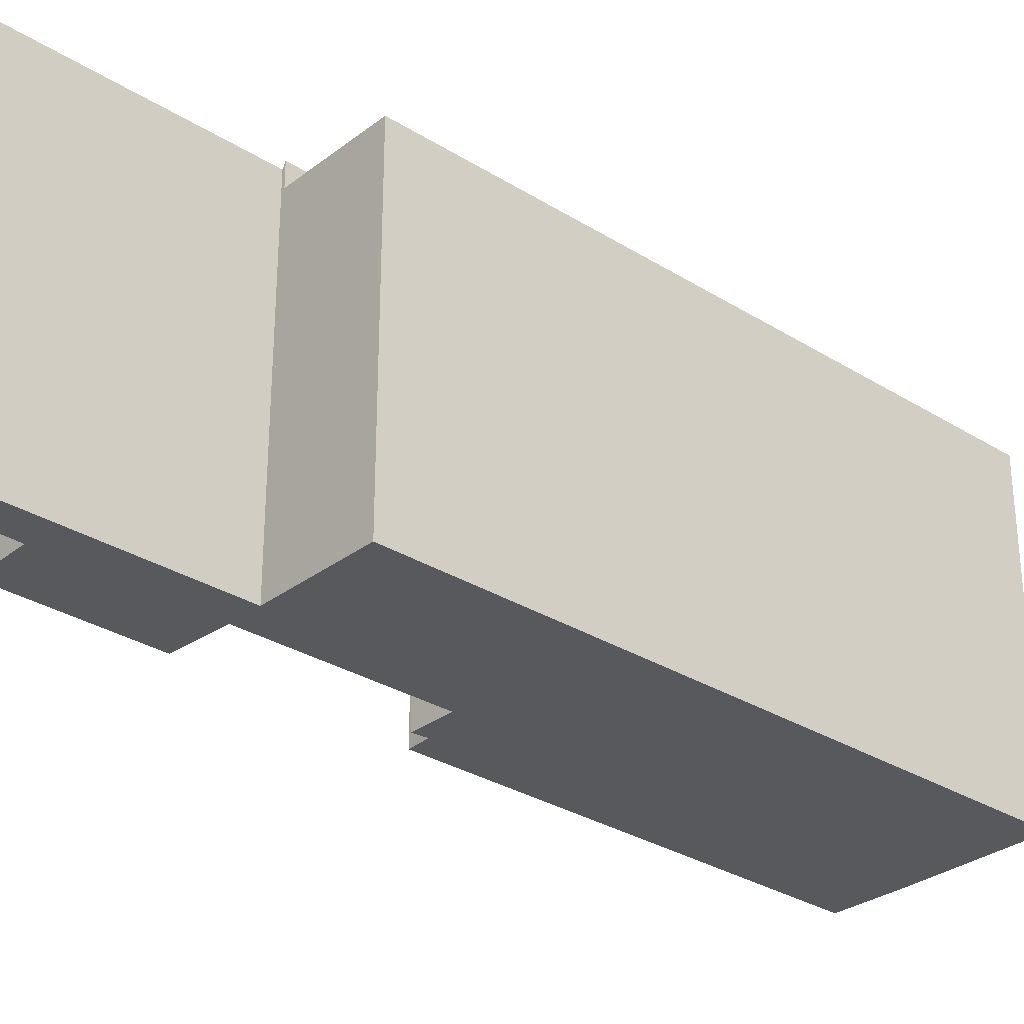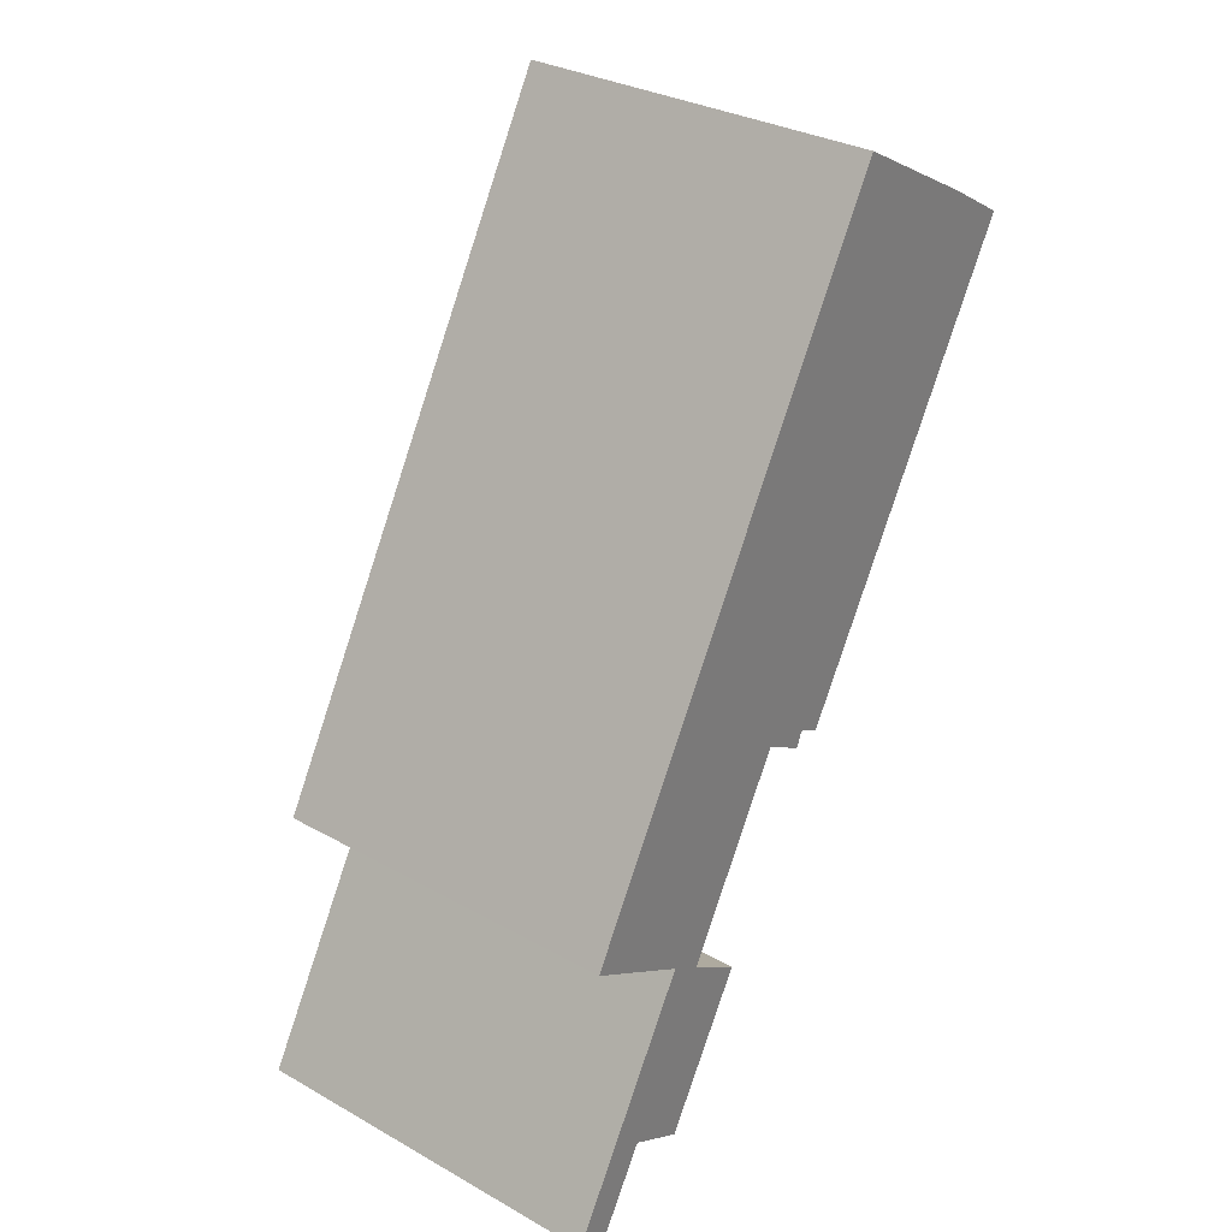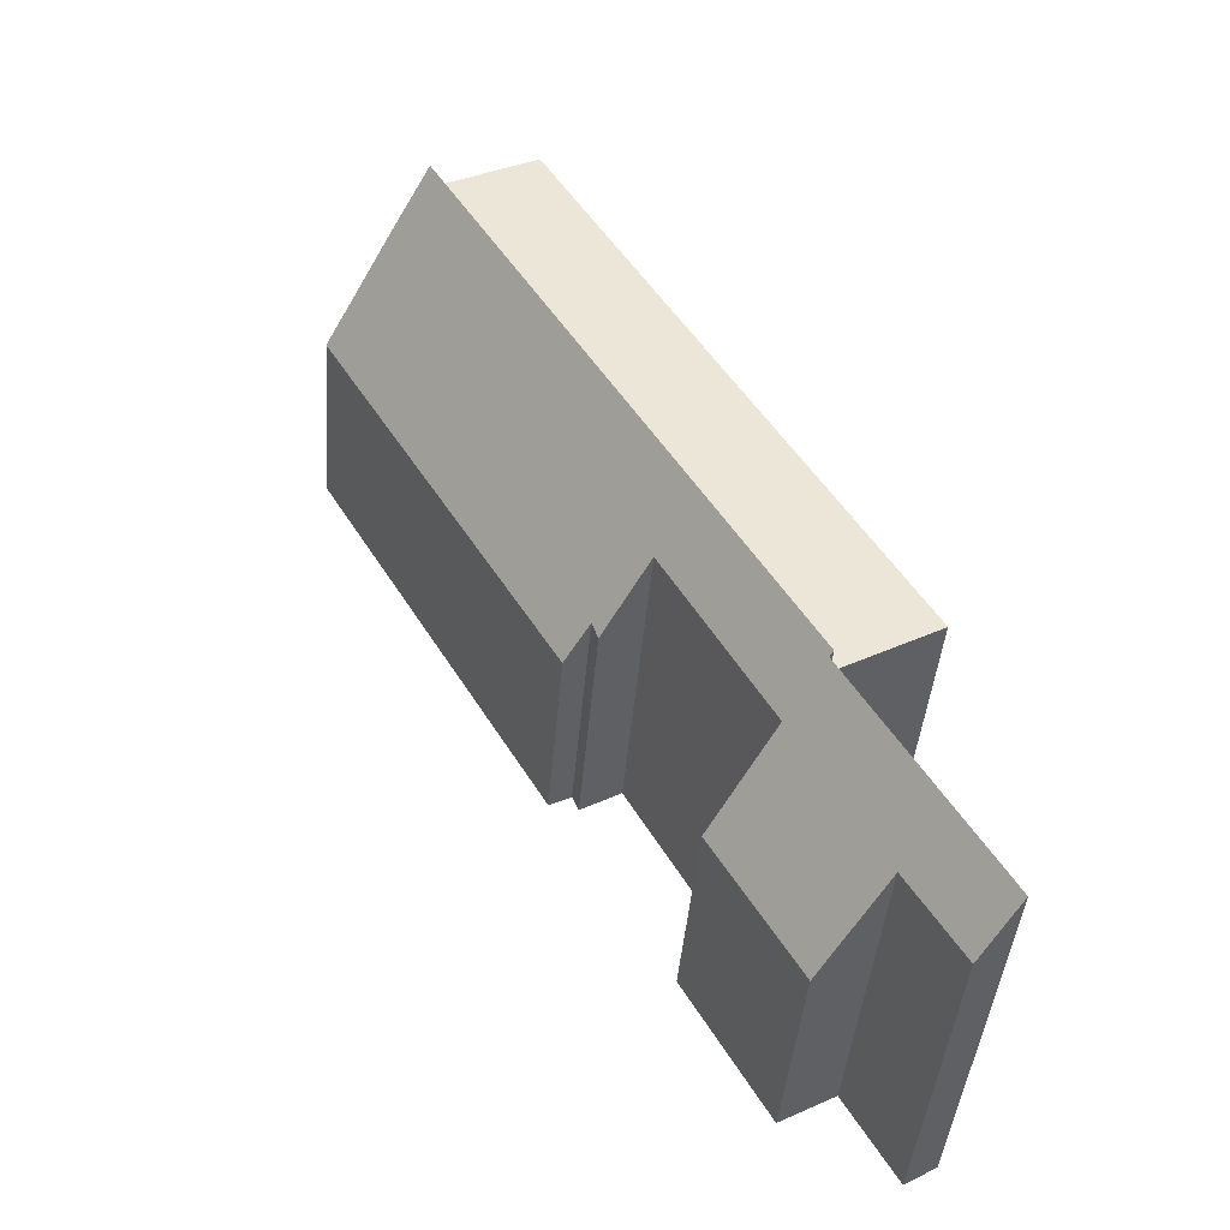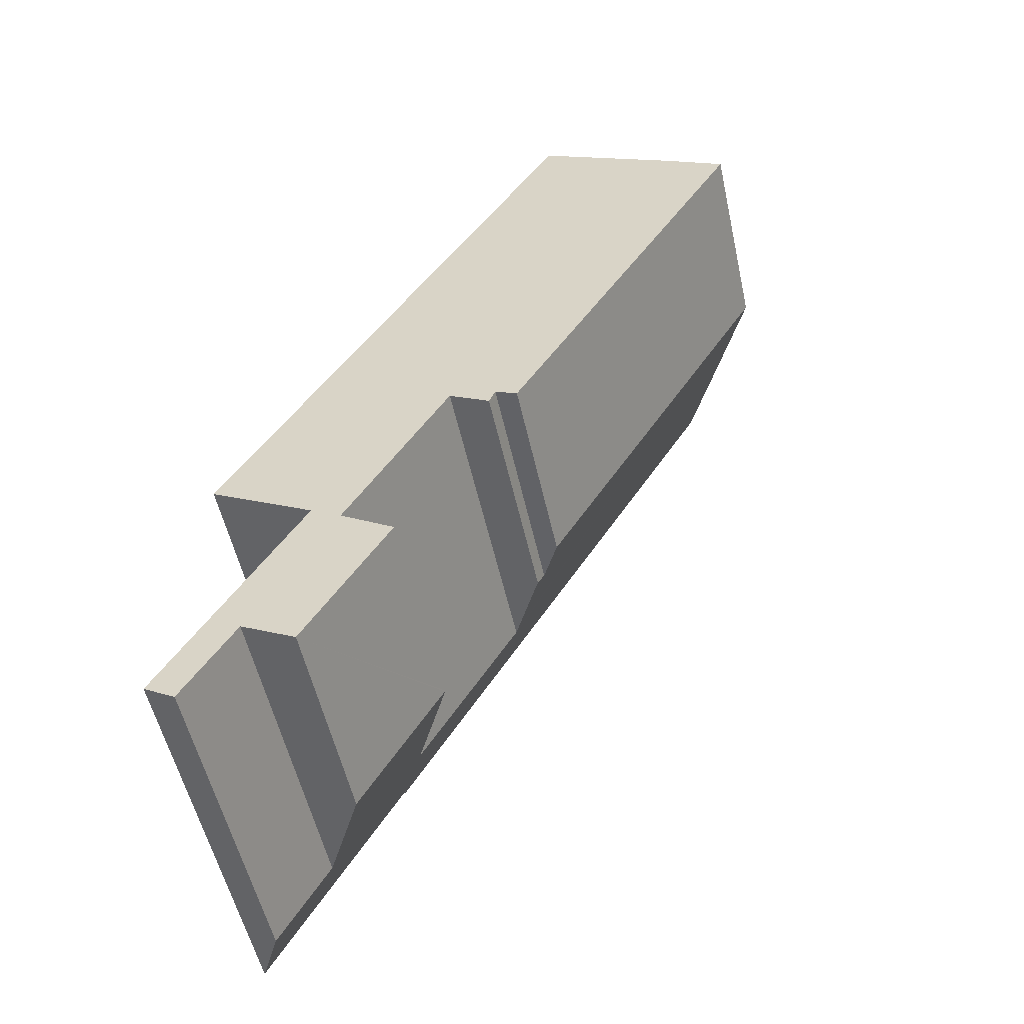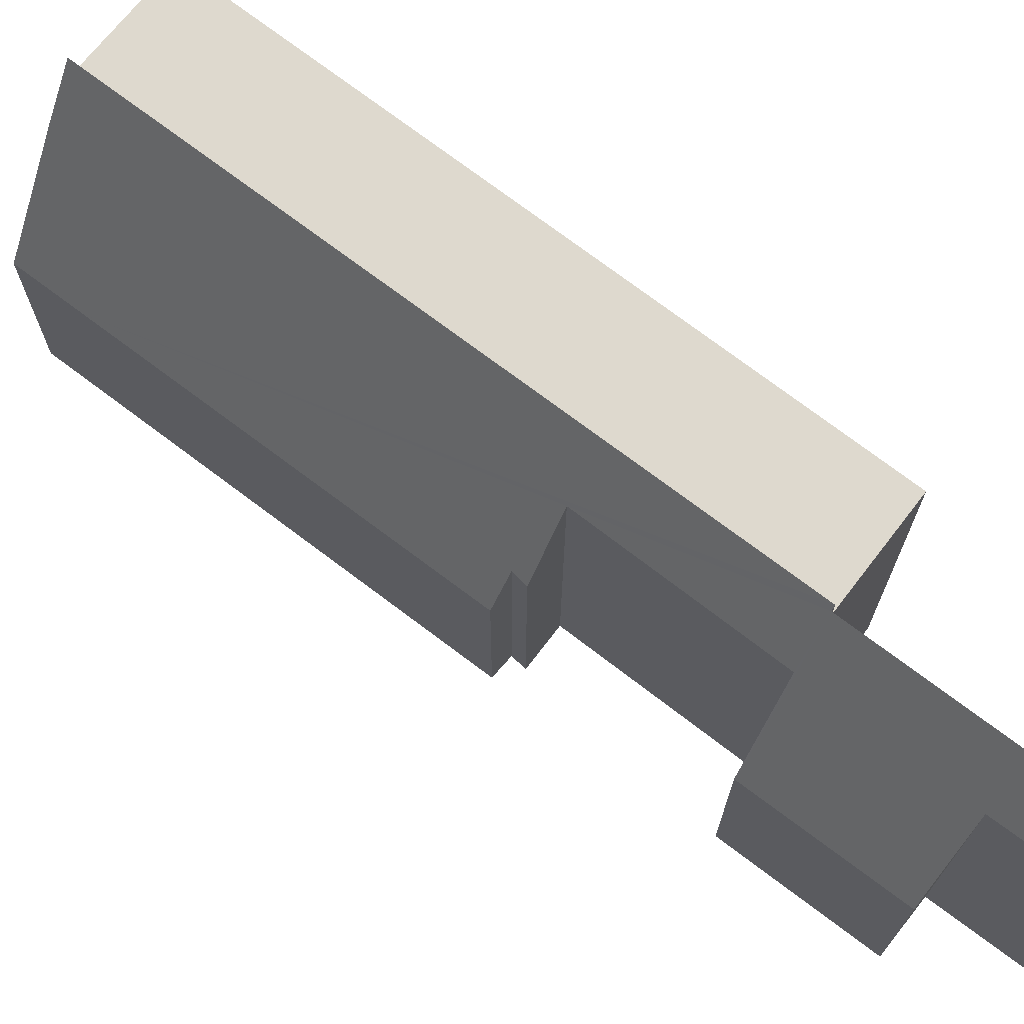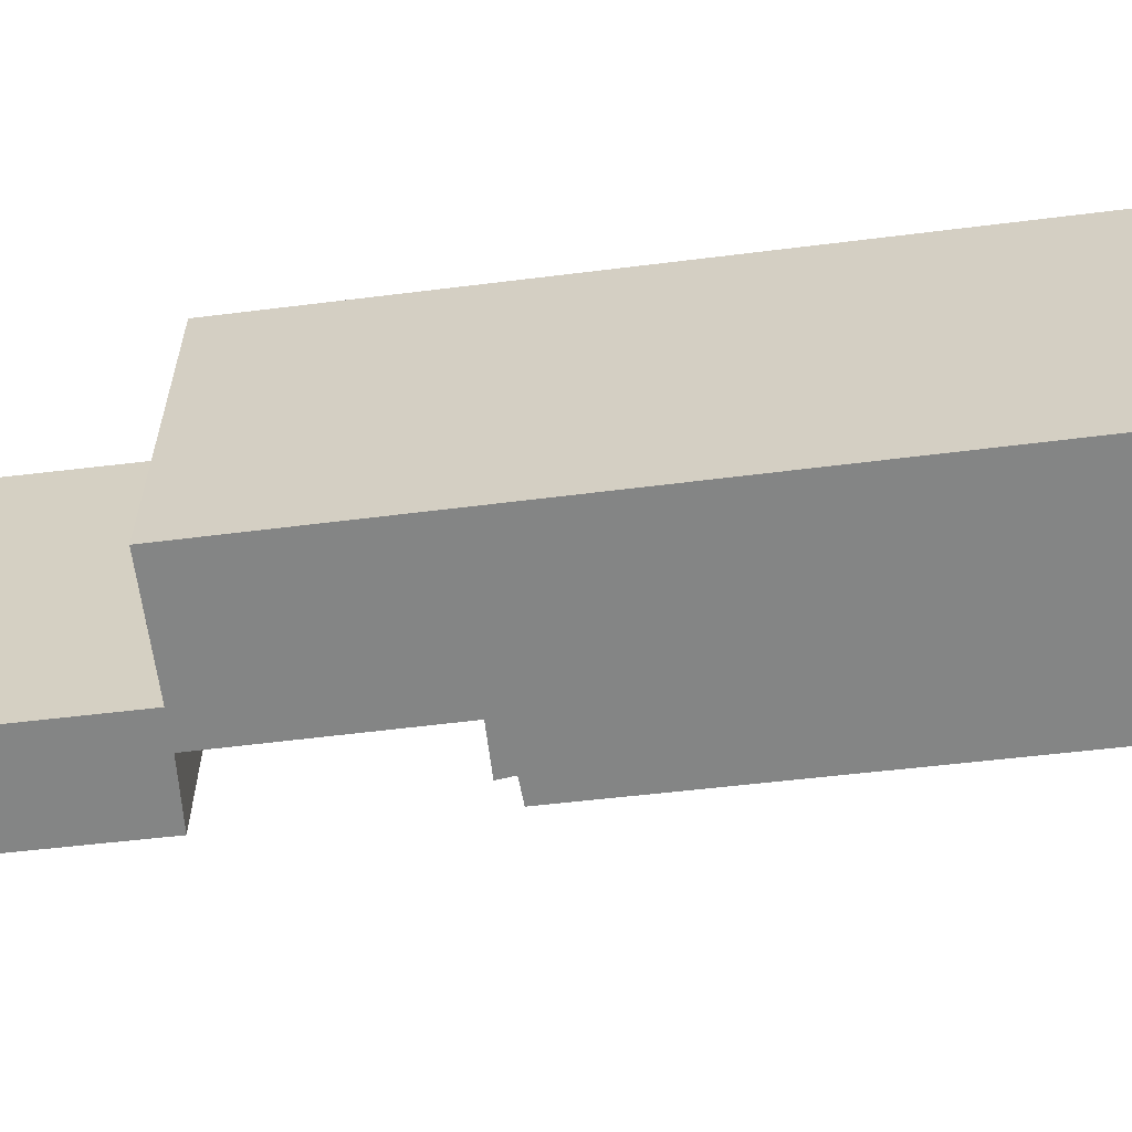
<metadata>
{"format":"obj","ext":"obj","renderer":"f3d","projection":"perspective","resolution":1024,"background":"white","views":[{"elev":-30.2,"azim":-102.4,"up":"+Y"},{"elev":31.4,"azim":-51.5,"up":"+Z"},{"elev":-44.1,"azim":175.2,"up":"+Z"},{"elev":-54.7,"azim":12.5,"up":"+Z"},{"elev":71.5,"azim":157.4,"up":"+Y"},{"elev":-61.6,"azim":-53.1,"up":"+Y"}]}
</metadata>
<code>
v  4.374 8.359 5.674
v  5.82 5.458 4.737
v  5.803 5.459 4.707
v  3.616 5.49 0.959
v  3.554 9.955 6.147
v  3.468 9.956 5.999
v  2.159 8.295 1.762
v  0 9.961 6.099e-16
v  0.829 8.332 -0.496
v  15.25 5.182 20.73
v  15.15 5.697 21.18
v  15.42 5.18 21.02
v  13.72 8.507 22.04
v  12.89 10.12 22.5
v  3.47 10.12 6.195
v  14.44 5.189 19.34
v  7.101 8.406 10.45
v  8.37 6.358 10.22
v  8.966 5.241 9.926
v  8.196 6.274 9.818
v  7.101 -6.399e-16 10.45
v  4.374 -3.474e-16 5.674
v  3.616 -5.872e-17 0.959
v  5.82 -2.901e-16 4.737
v  5.803 -2.882e-16 4.707
v  0.829 3.037e-17 -0.496
v  2.159 -1.079e-16 1.762
v  15.42 -1.287e-15 21.02
v  14.44 -1.184e-15 19.34
v  8.966 -6.078e-16 9.926
v  15.25 -1.27e-15 20.73
v  8.37 -6.257e-16 10.22
v  8.196 -6.012e-16 9.818
v  12.89 -1.378e-15 22.5
v  13.72 -1.349e-15 22.04
v  15.15 -1.297e-15 21.18
v  0 0 0
v  3.47 -3.793e-16 6.195
v  3.554 -3.764e-16 6.147
v  3.468 -3.673e-16 5.999
v  3.47 9.44 6.195
v  10.06 9.44 24.06
v  12.89 9.44 22.5
v  0.751 9.44 7.752
v  0.751 -4.747e-16 7.752
v  10.06 -1.473e-15 24.06
g defaultobject
f 1 2 3
f 4 5 3
f 5 4 6
f 6 4 7
f 6 7 8
f 8 7 9
f 10 11 12
f 11 10 13
f 13 10 14
f 14 10 15
f 15 10 16
f 15 16 17
f 17 16 18
f 18 16 19
f 17 18 20
f 15 17 5
f 5 17 1
f 5 1 3
f 21 1 17
f 1 21 22
f 3 23 4
f 23 3 2
f 23 2 24
f 23 24 25
f 7 26 9
f 26 7 27
f 28 10 12
f 10 28 16
f 16 28 19
f 19 28 29
f 19 29 30
f 29 28 31
f 32 20 18
f 20 32 33
f 22 2 1
f 2 22 24
f 34 13 14
f 13 34 35
f 35 11 13
f 11 35 12
f 12 35 28
f 28 35 36
f 4 27 7
f 27 4 23
f 9 37 8
f 37 9 26
f 5 38 15
f 38 5 39
f 19 32 18
f 32 19 30
f 20 21 17
f 21 20 33
f 37 6 8
f 6 37 5
f 5 37 39
f 39 37 40
f 38 14 15
f 14 38 34
f 25 24 22
f 36 31 28
f 31 36 35
f 31 35 34
f 31 34 38
f 31 38 29
f 29 38 21
f 29 21 32
f 29 32 30
f 32 21 33
f 21 38 39
f 21 39 22
f 22 39 25
f 39 23 25
f 23 39 40
f 23 40 27
f 27 40 37
f 27 37 26
f 41 42 43
f 42 41 44
f 45 42 44
f 42 45 46
f 46 43 42
f 43 46 34
f 34 41 43
f 41 34 38
f 38 44 41
f 44 38 45
f 45 34 46
f 34 45 38

</code>
